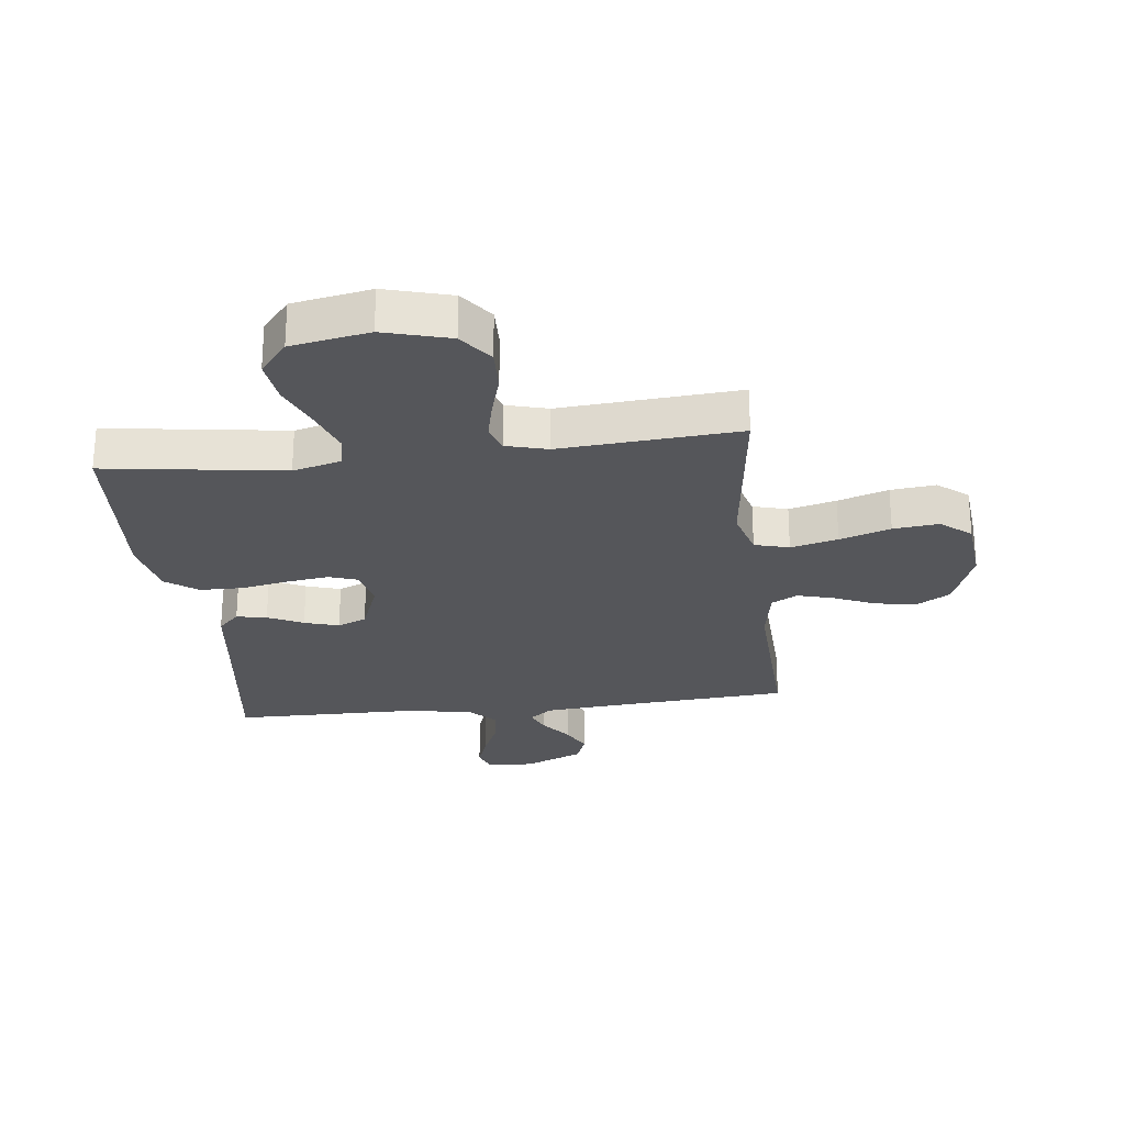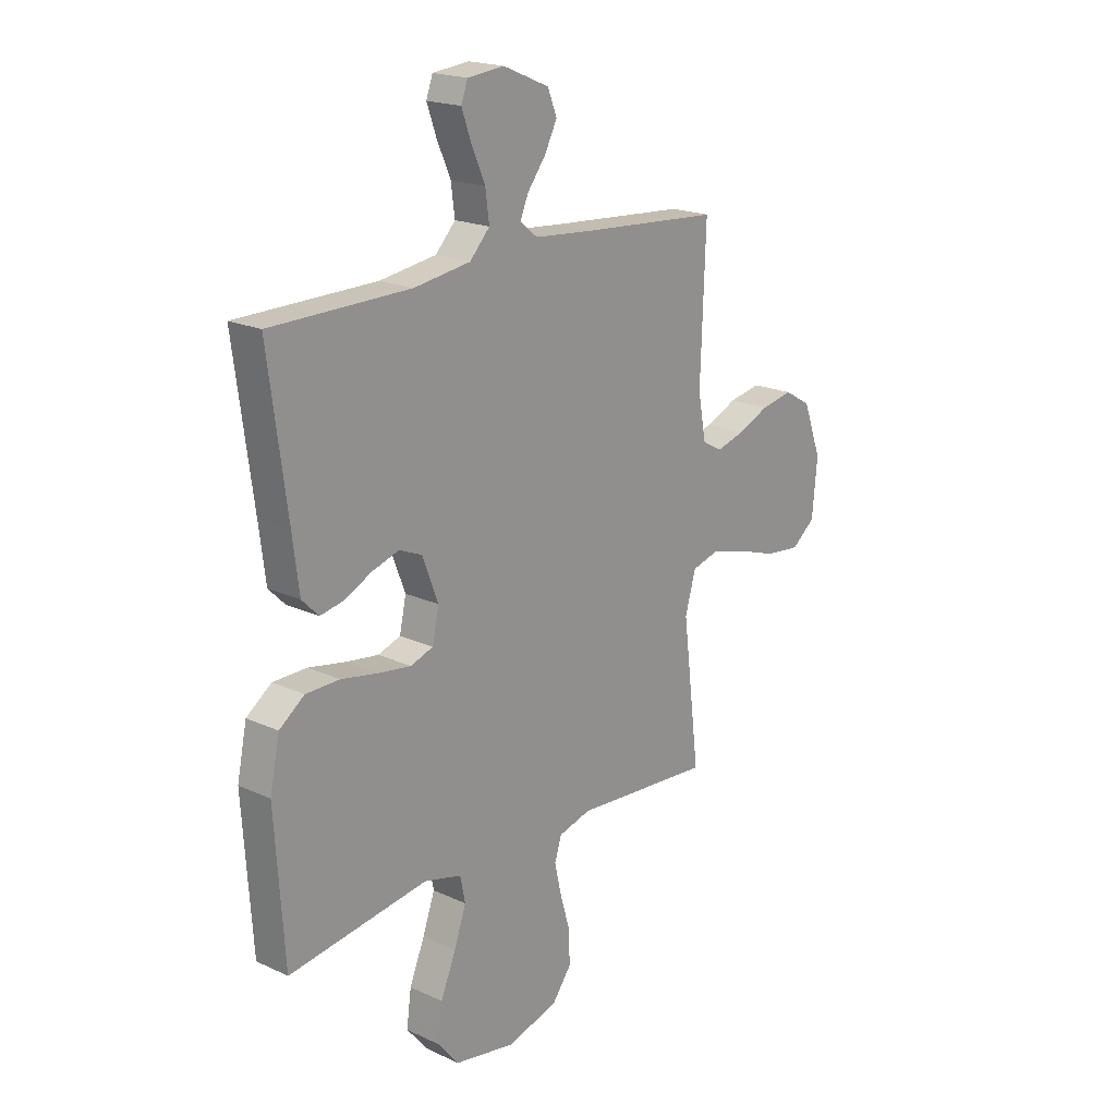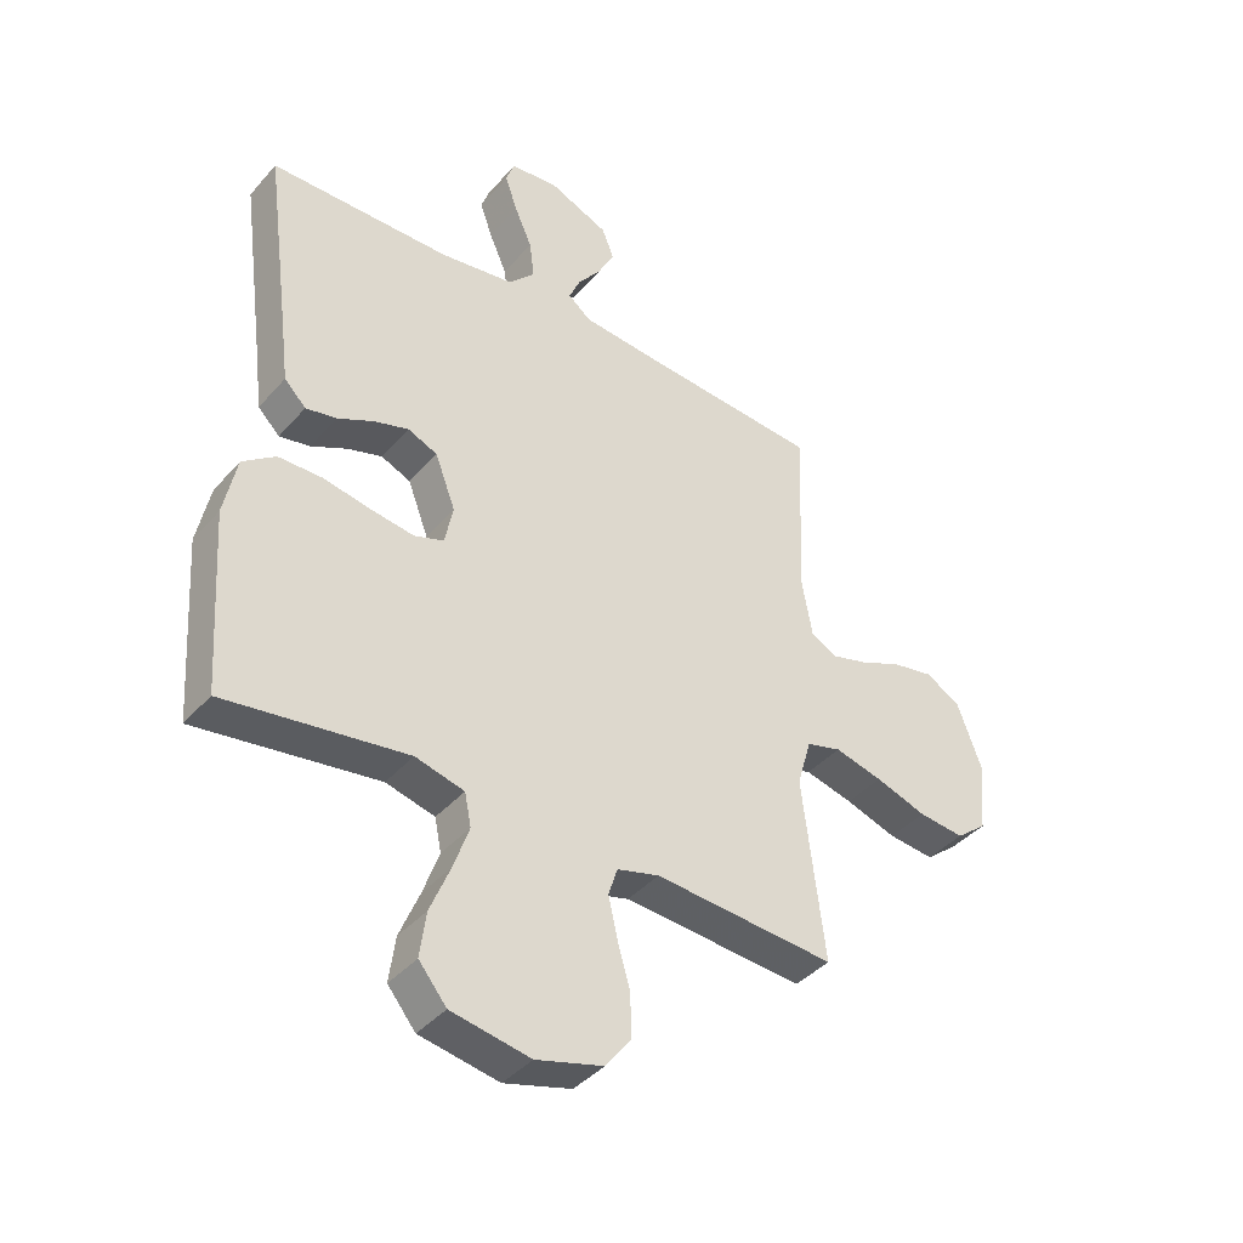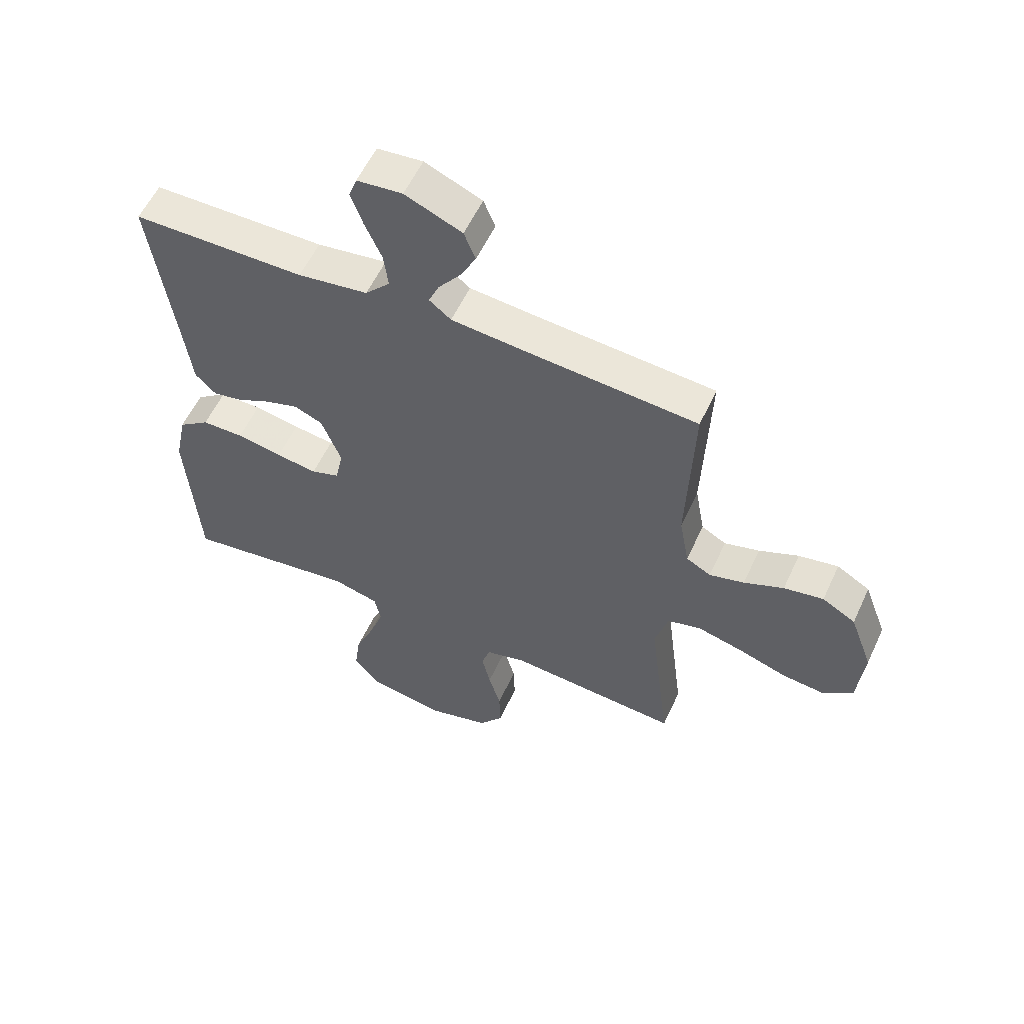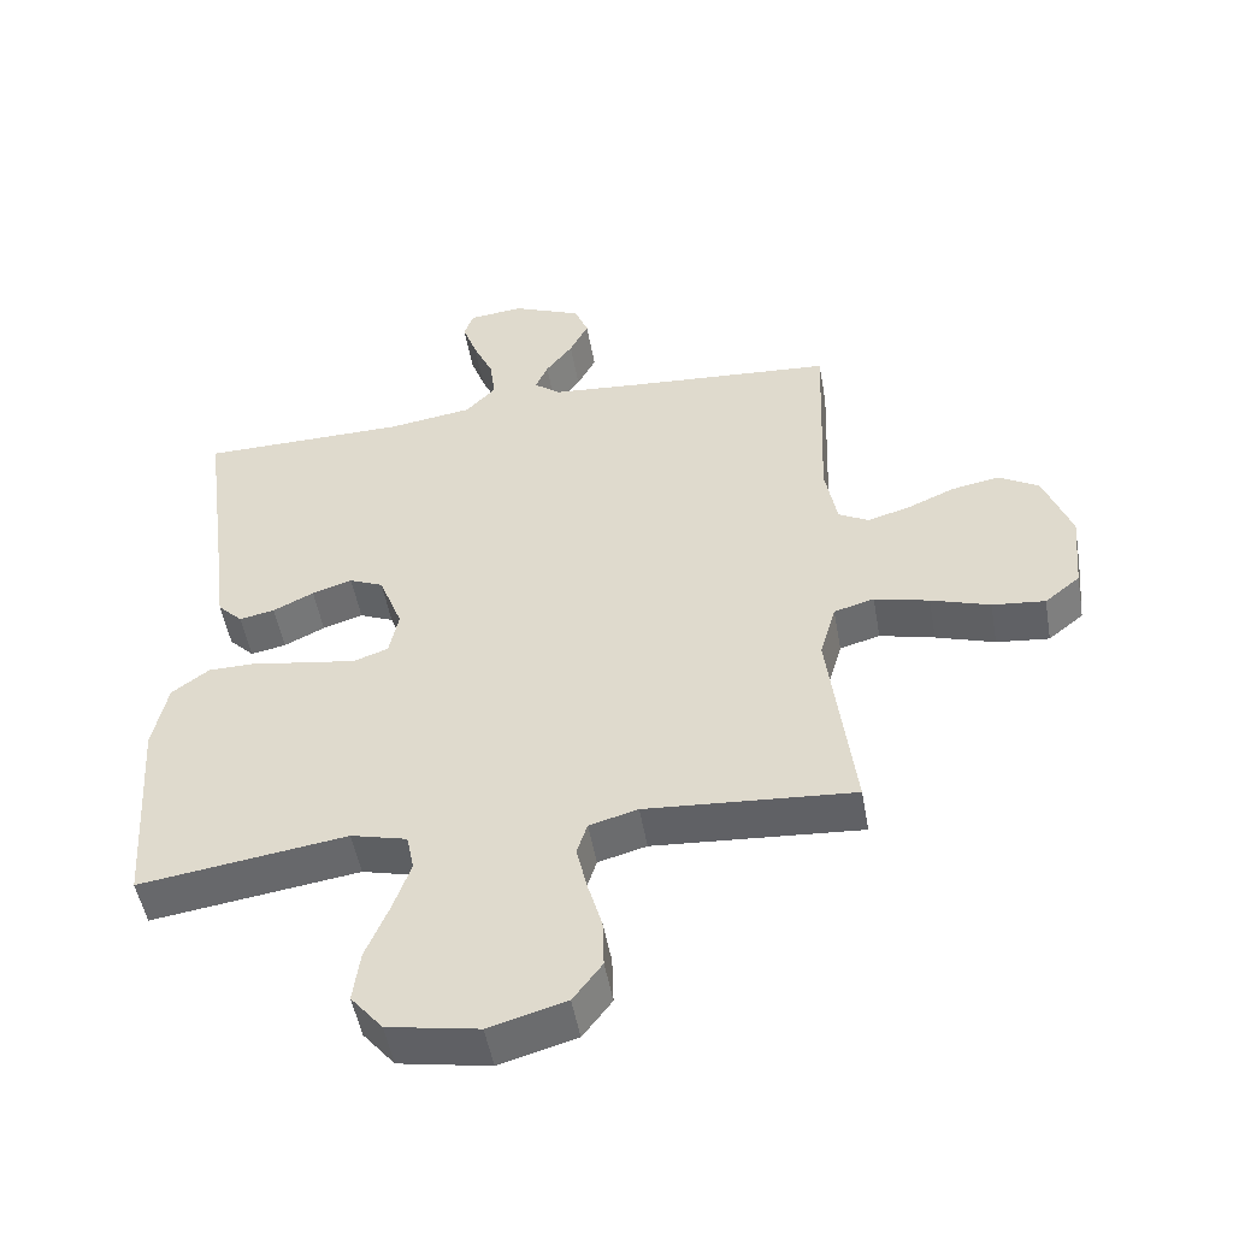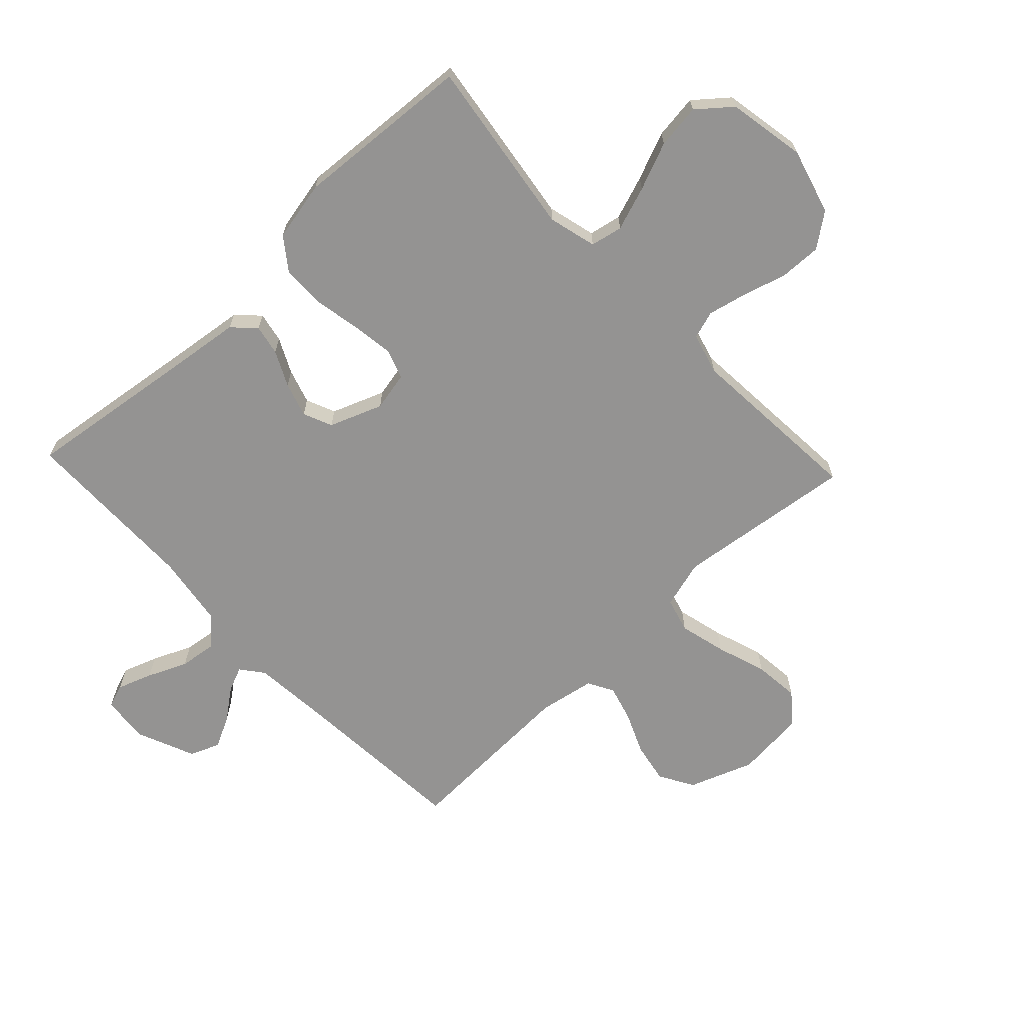
<metadata>
{"format":"obj","ext":"obj","renderer":"f3d","projection":"perspective","resolution":1024,"background":"white","views":[{"elev":-26.0,"azim":-173.2,"up":"+Y"},{"elev":19.6,"azim":130.7,"up":"+Z"},{"elev":-40.2,"azim":143.2,"up":"+Z"},{"elev":57.2,"azim":-155.3,"up":"+Z"},{"elev":-50.6,"azim":-170.0,"up":"+Z"},{"elev":-66.8,"azim":133.3,"up":"+Y"}]}
</metadata>
<code>
v -0.5 0.07 0.5
v -0.2 0.07 0.522
v -0.073 0.07 0.533
v -0.035 0.07 0.563
v -0.053 0.07 0.605
v -0.092 0.07 0.656
v -0.119 0.07 0.709
v -0.099 0.07 0.759
v 0 0.07 0.801
v 0.079 0.07 0.793
v 0.093 0.07 0.754
v 0.072 0.07 0.695
v 0.043 0.07 0.629
v 0.035 0.07 0.567
v 0.078 0.07 0.521
v 0.2 0.07 0.503
v 0.5 0.07 0.5
v 0.46 0.07 0.2
v 0.446 0.07 0.089
v 0.41 0.07 0.053
v 0.359 0.07 0.063
v 0.3 0.07 0.092
v 0.242 0.07 0.11
v 0.193 0.07 0.089
v 0.159 0.07 0
v 0.173 0.07 -0.066
v 0.222 0.07 -0.083
v 0.293 0.07 -0.073
v 0.372 0.07 -0.058
v 0.445 0.07 -0.059
v 0.499 0.07 -0.099
v 0.52 0.07 -0.2
v 0.5 0.07 -0.5
v 0.2 0.07 -0.457
v 0.119 0.07 -0.478
v 0.108 0.07 -0.532
v 0.134 0.07 -0.606
v 0.167 0.07 -0.686
v 0.177 0.07 -0.761
v 0.131 0.07 -0.817
v 0 0.07 -0.841
v -0.111 0.07 -0.81
v -0.153 0.07 -0.754
v -0.151 0.07 -0.683
v -0.13 0.07 -0.61
v -0.115 0.07 -0.544
v -0.13 0.07 -0.497
v -0.2 0.07 -0.478
v -0.5 0.07 -0.5
v -0.463 0.07 -0.2
v -0.486 0.07 -0.119
v -0.544 0.07 -0.103
v -0.623 0.07 -0.123
v -0.708 0.07 -0.151
v -0.784 0.07 -0.159
v -0.835 0.07 -0.118
v -0.846 0.07 0
v -0.806 0.07 0.108
v -0.748 0.07 0.142
v -0.679 0.07 0.129
v -0.61 0.07 0.099
v -0.549 0.07 0.082
v -0.506 0.07 0.106
v -0.489 0.07 0.2
v -0.5 0 0.5
v -0.2 0 0.522
v -0.073 0 0.533
v -0.035 0 0.563
v -0.053 0 0.605
v -0.092 0 0.656
v -0.119 0 0.709
v -0.099 0 0.759
v 0 0 0.801
v 0.079 0 0.793
v 0.093 0 0.754
v 0.072 0 0.695
v 0.043 0 0.629
v 0.035 0 0.567
v 0.078 0 0.521
v 0.2 0 0.503
v 0.5 0 0.5
v 0.46 0 0.2
v 0.446 0 0.089
v 0.41 0 0.053
v 0.359 0 0.063
v 0.3 0 0.092
v 0.242 0 0.11
v 0.193 0 0.089
v 0.159 0 0
v 0.173 0 -0.066
v 0.222 0 -0.083
v 0.293 0 -0.073
v 0.372 0 -0.058
v 0.445 0 -0.059
v 0.499 0 -0.099
v 0.52 0 -0.2
v 0.5 0 -0.5
v 0.2 0 -0.457
v 0.119 0 -0.478
v 0.108 0 -0.532
v 0.134 0 -0.606
v 0.167 0 -0.686
v 0.177 0 -0.761
v 0.131 0 -0.817
v 0 0 -0.841
v -0.111 0 -0.81
v -0.153 0 -0.754
v -0.151 0 -0.683
v -0.13 0 -0.61
v -0.115 0 -0.544
v -0.13 0 -0.497
v -0.2 0 -0.478
v -0.5 0 -0.5
v -0.463 0 -0.2
v -0.486 0 -0.119
v -0.544 0 -0.103
v -0.623 0 -0.123
v -0.708 0 -0.151
v -0.784 0 -0.159
v -0.835 0 -0.118
v -0.846 0 0
v -0.806 0 0.108
v -0.748 0 0.142
v -0.679 0 0.129
v -0.61 0 0.099
v -0.549 0 0.082
v -0.506 0 0.106
v -0.489 0 0.2
f 59 60 61
f 58 59 61
f 57 58 61
f 56 57 61
f 55 56 61
f 54 55 61
f 53 54 61
f 52 53 61 62
f 51 52 62 63
f 48 49 50
f 51 63 64
f 50 51 64
f 48 50 64
f 47 48 64
f 43 44 45
f 42 43 45
f 41 42 45
f 40 41 45
f 39 40 45
f 38 39 45
f 37 38 45
f 36 37 45 46
f 35 36 46 47
f 32 33 34
f 31 32 34
f 30 31 34
f 29 30 34
f 28 29 34
f 34 35 47
f 28 34 47
f 27 28 47
f 20 21 22
f 19 20 22
f 18 19 22
f 18 22 23
f 17 18 23
f 16 17 23
f 15 16 23 24
f 11 12 13
f 10 11 13
f 9 10 13
f 8 9 13
f 7 8 13
f 6 7 13
f 5 6 13
f 4 5 13 14
f 15 24 25
f 14 15 25
f 4 14 25
f 3 4 25
f 47 64 1 2
f 26 27 47
f 25 26 47
f 3 25 47
f 2 3 47
f 125 124 123
f 125 123 122
f 125 122 121
f 125 121 120
f 125 120 119
f 125 119 118
f 125 118 117
f 126 125 117 116
f 127 126 116 115
f 114 113 112
f 128 127 115
f 128 115 114
f 128 114 112
f 128 112 111
f 109 108 107
f 109 107 106
f 109 106 105
f 109 105 104
f 109 104 103
f 109 103 102
f 109 102 101
f 110 109 101 100
f 111 110 100 99
f 98 97 96
f 98 96 95
f 98 95 94
f 98 94 93
f 98 93 92
f 111 99 98
f 111 98 92
f 111 92 91
f 86 85 84
f 86 84 83
f 86 83 82
f 87 86 82
f 87 82 81
f 87 81 80
f 88 87 80 79
f 77 76 75
f 77 75 74
f 77 74 73
f 77 73 72
f 77 72 71
f 77 71 70
f 77 70 69
f 78 77 69 68
f 89 88 79
f 89 79 78
f 89 78 68
f 89 68 67
f 66 65 128 111
f 111 91 90
f 111 90 89
f 111 89 67
f 111 67 66
f 1 65 66 2
f 2 66 67 3
f 3 67 68 4
f 4 68 69 5
f 5 69 70 6
f 6 70 71 7
f 7 71 72 8
f 8 72 73 9
f 9 73 74 10
f 10 74 75 11
f 11 75 76 12
f 12 76 77 13
f 13 77 78 14
f 14 78 79 15
f 15 79 80 16
f 16 80 81 17
f 17 81 82 18
f 18 82 83 19
f 19 83 84 20
f 20 84 85 21
f 21 85 86 22
f 22 86 87 23
f 23 87 88 24
f 24 88 89 25
f 25 89 90 26
f 26 90 91 27
f 27 91 92 28
f 28 92 93 29
f 29 93 94 30
f 30 94 95 31
f 31 95 96 32
f 32 96 97 33
f 33 97 98 34
f 34 98 99 35
f 35 99 100 36
f 36 100 101 37
f 37 101 102 38
f 38 102 103 39
f 39 103 104 40
f 40 104 105 41
f 41 105 106 42
f 42 106 107 43
f 43 107 108 44
f 44 108 109 45
f 45 109 110 46
f 46 110 111 47
f 47 111 112 48
f 48 112 113 49
f 49 113 114 50
f 50 114 115 51
f 51 115 116 52
f 52 116 117 53
f 53 117 118 54
f 54 118 119 55
f 55 119 120 56
f 56 120 121 57
f 57 121 122 58
f 58 122 123 59
f 59 123 124 60
f 60 124 125 61
f 61 125 126 62
f 62 126 127 63
f 63 127 128 64
f 64 128 65 1

</code>
